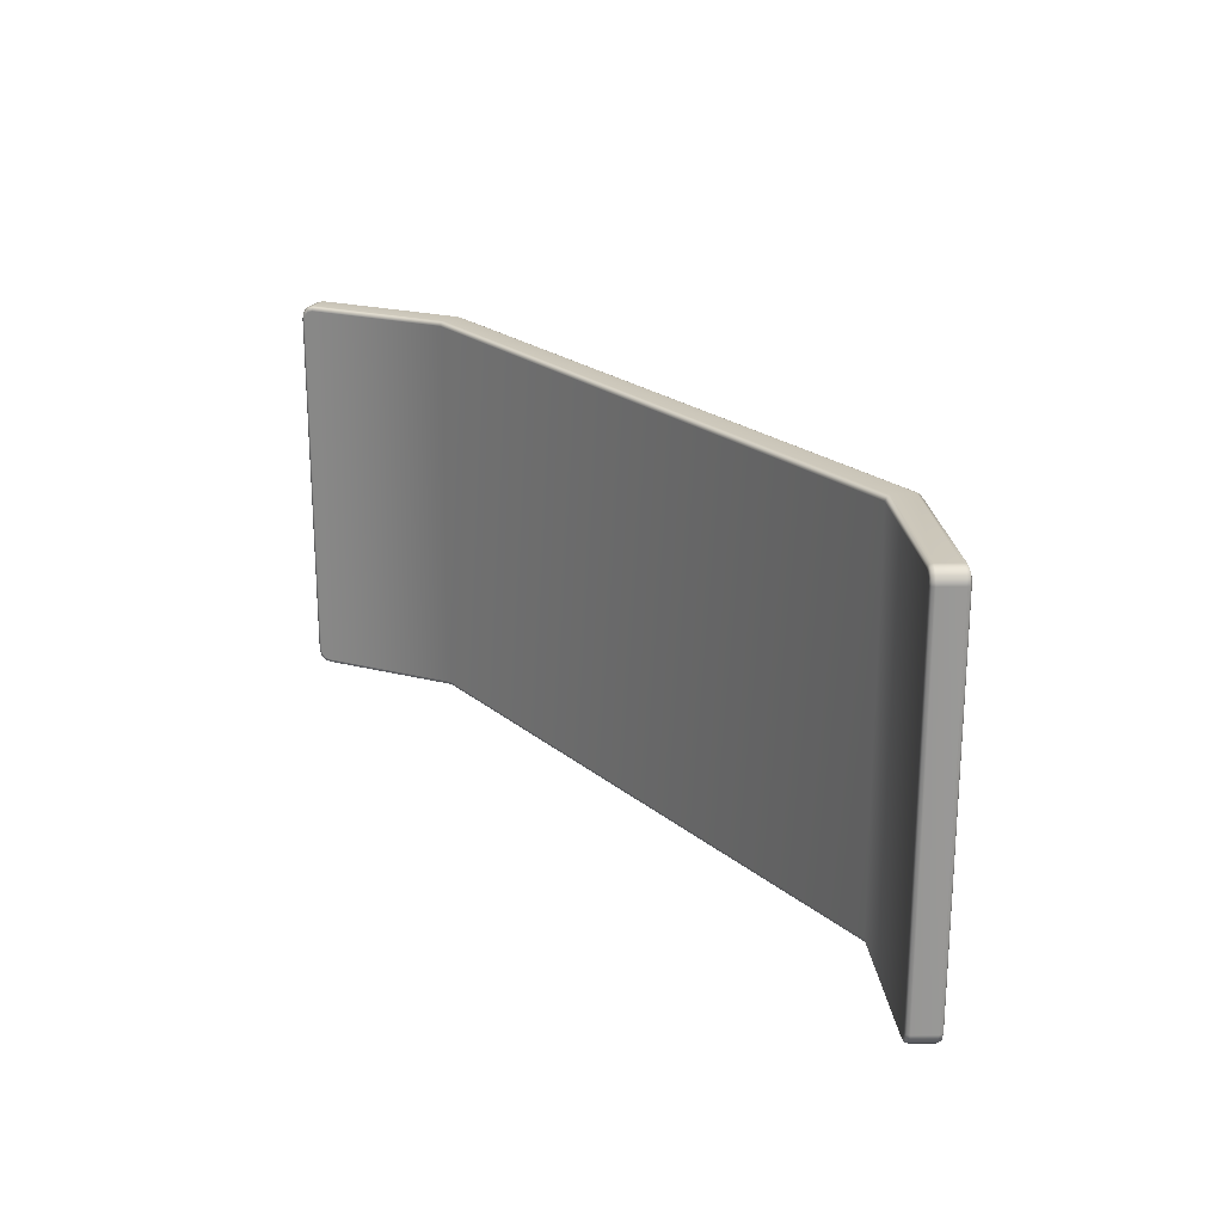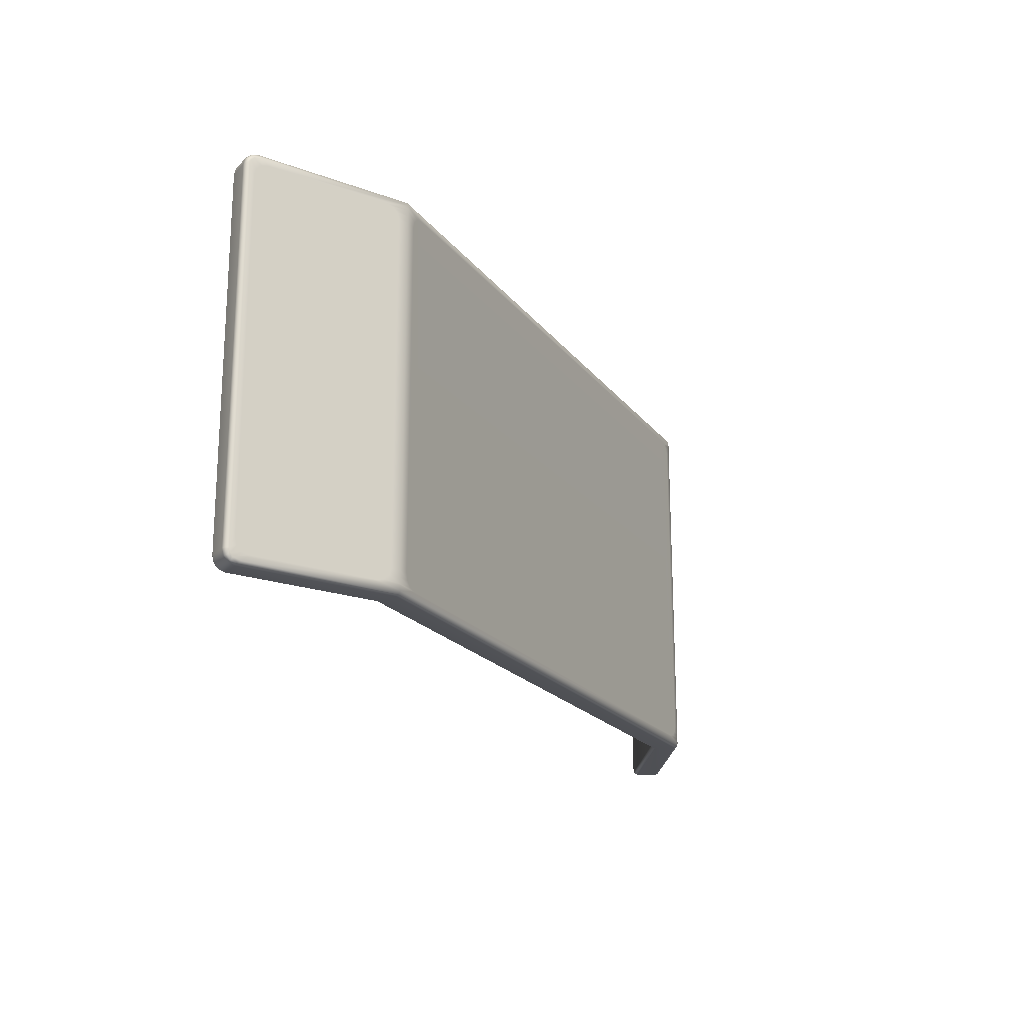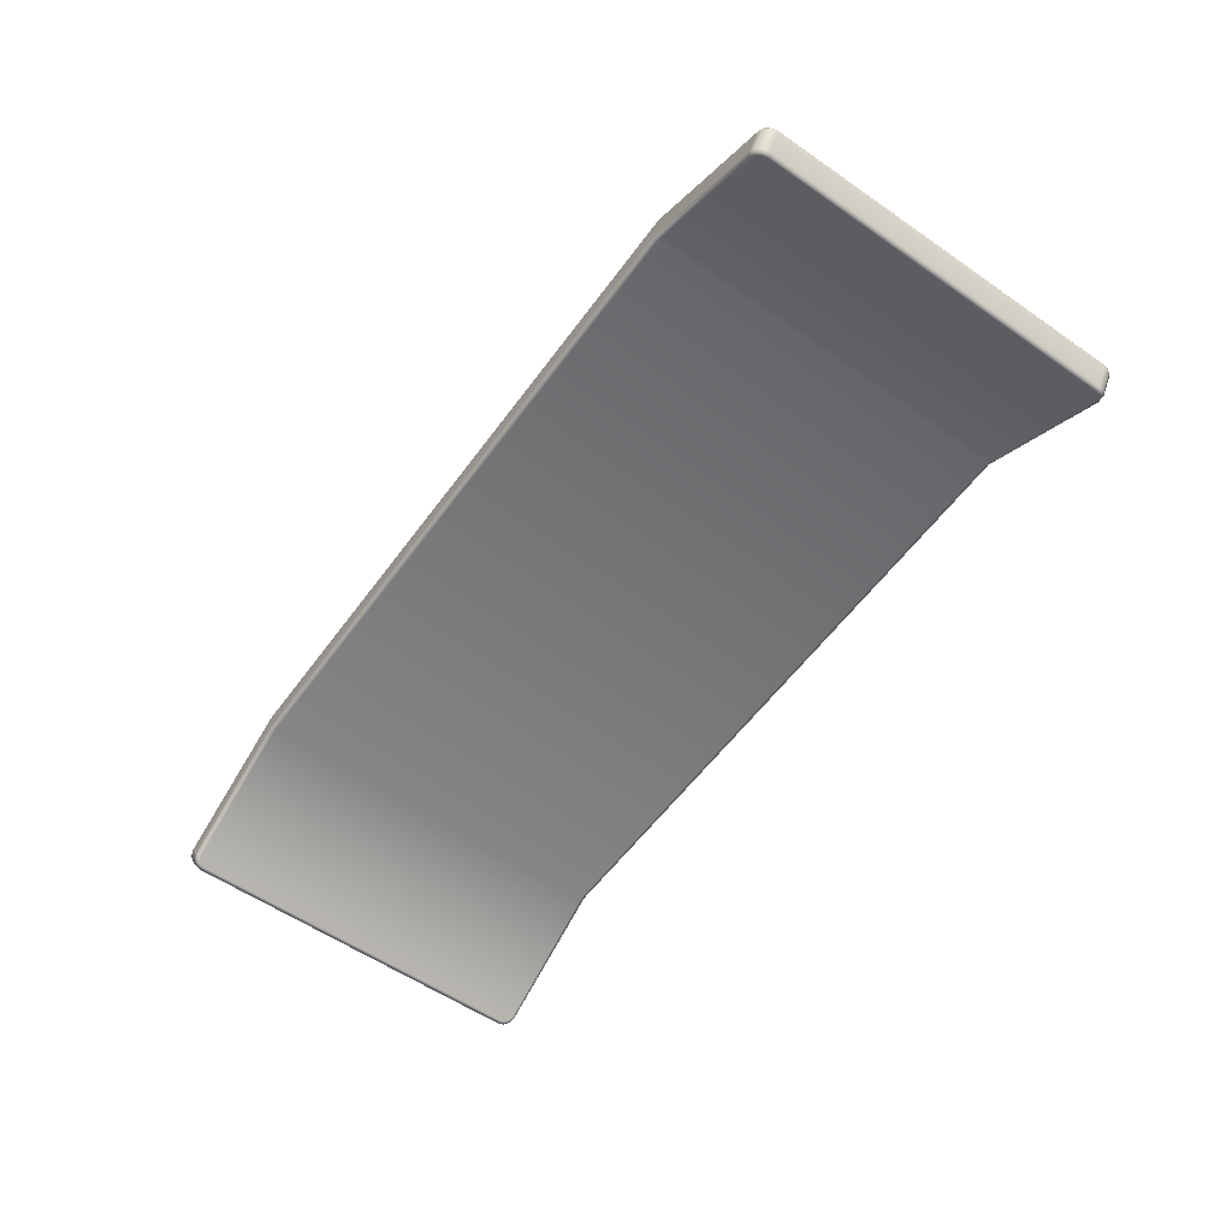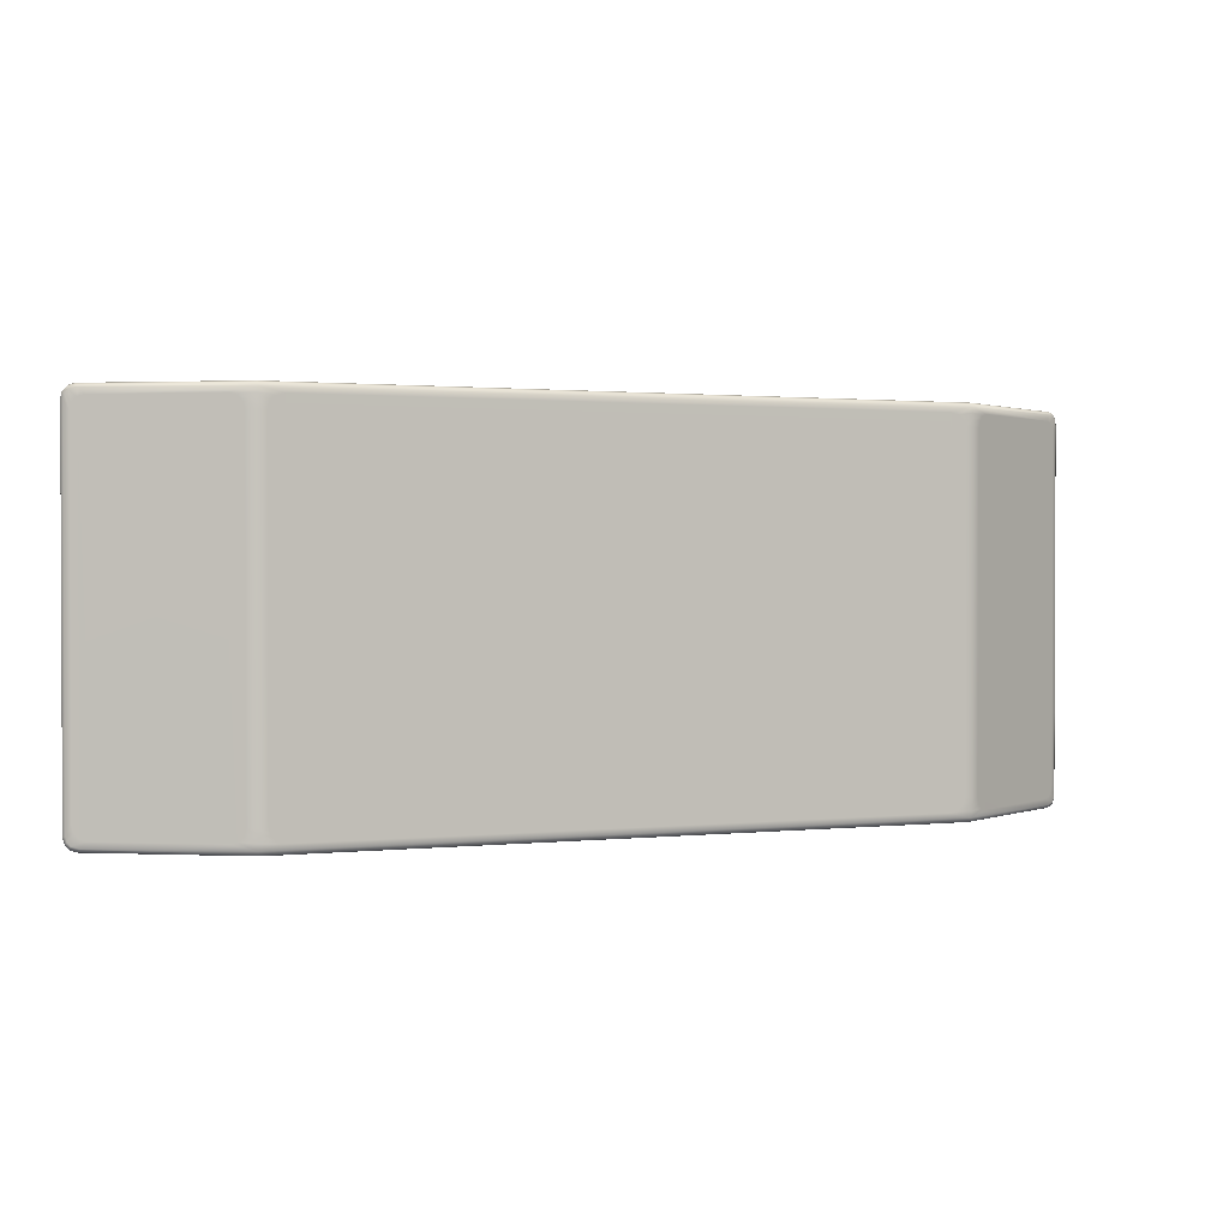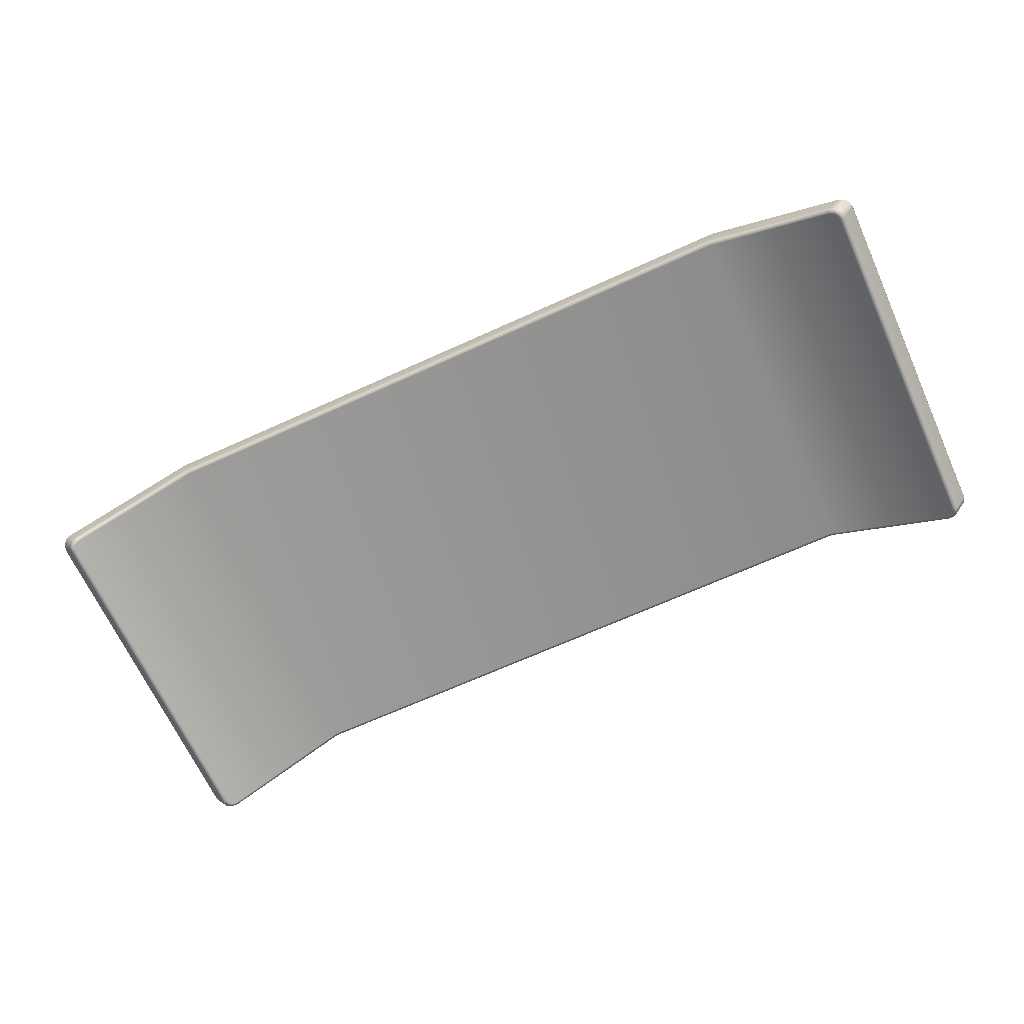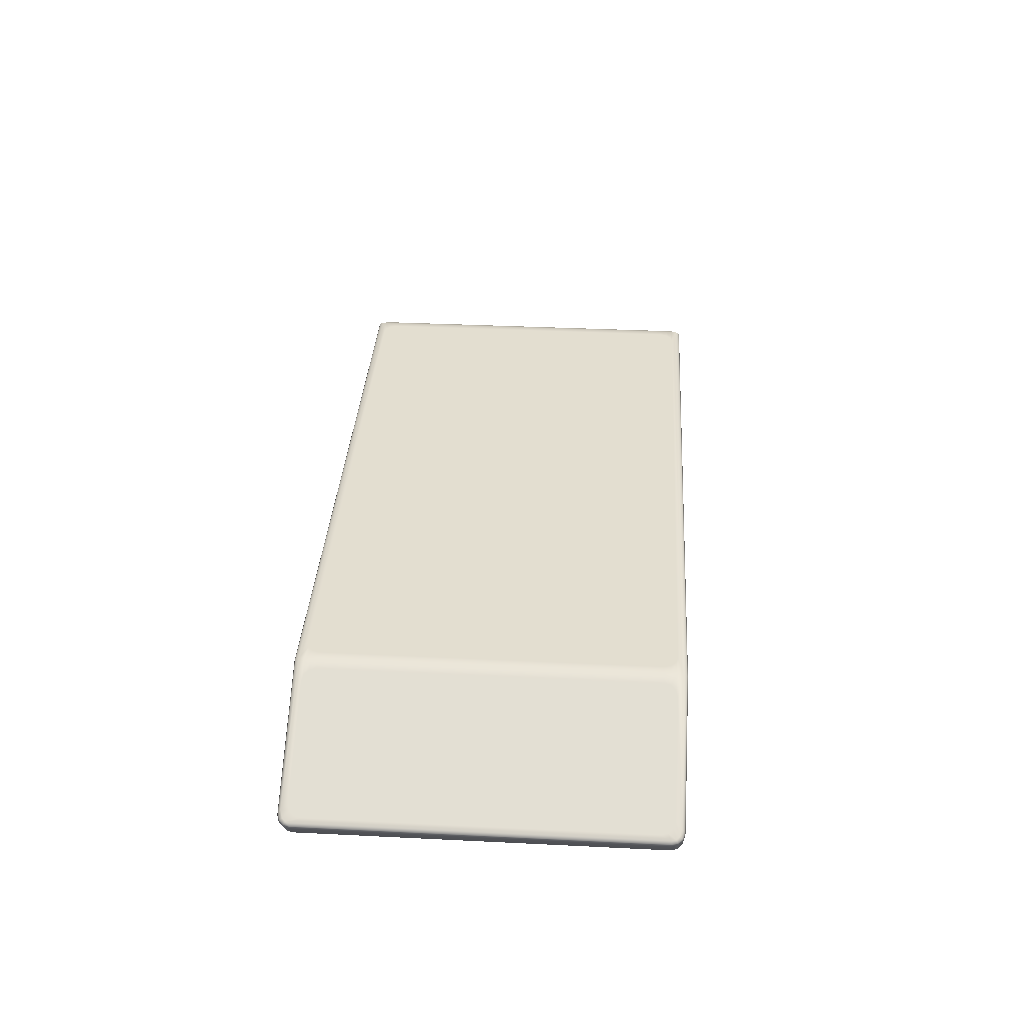
<metadata>
{"format":"obj","ext":"obj","renderer":"f3d","projection":"perspective","resolution":1024,"background":"white","views":[{"elev":21.6,"azim":-125.2,"up":"+Y"},{"elev":-19.8,"azim":-64.1,"up":"+Y"},{"elev":-56.9,"azim":-125.8,"up":"+Z"},{"elev":1.2,"azim":-21.8,"up":"+Y"},{"elev":-67.2,"azim":24.5,"up":"+Z"},{"elev":35.8,"azim":-86.3,"up":"+Z"}]}
</metadata>
<code>
g PRP_MF_Jumbotron_Screen
v 11.42 -4.615 -1.831
v 11.45 -4.495 -1.847
v 11.45 4.496 -1.847
v 11.42 4.615 -1.831
v 11.35 -4.69 -1.793
v 11.35 4.691 -1.792
v 11.25 -4.723 -1.734
v 11.25 4.723 -1.734
v 8.104 -4.722 0.1046
v 8.104 4.722 0.1046
v -8.104 4.722 0.1046
v -8.104 -4.722 0.1046
v -11.25 -4.723 -1.734
v -11.25 4.723 -1.734
v -11.35 4.691 -1.792
v -11.35 -4.69 -1.793
v -11.42 4.615 -1.831
v -11.42 -4.615 -1.831
v -11.45 4.496 -1.847
v -11.45 -4.495 -1.847
v 7.736 4.586 0.8599
v -7.736 4.586 0.8599
v -8.318 4.722 0.8376
v 8.318 4.722 0.8376
v 7.911 4.539 0.8599
v -7.911 4.539 0.8599
v -8.318 4.583 0.8376
v -8.039 4.411 0.8599
v 8.318 4.583 0.8376
v 8.039 4.411 0.8599
v -8.318 4.436 0.8376
v -8.086 4.236 0.8599
v 8.318 4.436 0.8376
v 8.086 4.236 0.8599
v -8.318 4.253 0.8376
v -8.086 -4.236 0.8599
v 8.318 4.253 0.8376
v 8.086 -4.236 0.8599
v -8.318 -4.253 0.8376
v -8.039 -4.411 0.8599
v 8.318 -4.253 0.8376
v 8.039 -4.411 0.8599
v -8.318 -4.425 0.8376
v -7.911 -4.539 0.8599
v 8.318 -4.425 0.8376
v 7.911 -4.539 0.8599
v -8.318 -4.57 0.8376
v -7.736 -4.586 0.8599
v -8.318 -4.722 0.8376
v 7.736 -4.586 0.8599
v 8.318 -4.722 0.8376
v 8.318 -4.57 0.8376
v 8.545 4.25 0.7372
v 8.545 -4.25 0.7372
v 8.586 4.418 0.7138
v 8.586 -4.418 0.7138
v 8.697 -4.541 0.6499
v 8.697 4.541 0.6499
v 8.849 4.586 0.5627
v 8.849 -4.586 0.5627
v 11.47 4.586 -0.9922
v 11.61 -4.741 -1.069
v 11.47 -4.586 -0.9922
v 11.61 4.741 -1.069
v 11.61 4.541 -1.073
v 11.78 -4.687 -1.166
v 11.61 -4.541 -1.073
v 11.78 4.689 -1.166
v 11.72 4.418 -1.132
v 11.84 -4.611 -1.203
v 11.72 -4.418 -1.132
v 11.84 4.612 -1.203
v 11.75 4.25 -1.153
v 11.87 -4.494 -1.219
v 11.75 -4.25 -1.153
v 11.87 4.494 -1.219
v 11.64 -4.805 -1.131
v 11.79 -4.759 -1.214
v 11.88 -4.653 -1.267
v 11.92 -4.505 -1.287
v 11.92 4.505 -1.287
v 11.89 4.653 -1.267
v 8.309 -4.8 0.8052
v 11.79 4.759 -1.214
v -8.309 -4.8 0.8052
v 11.64 4.805 -1.131
v 8.309 4.8 0.8052
v 11.9 4.51 -1.371
v 11.87 4.671 -1.349
v 11.76 4.789 -1.289
v 11.62 4.832 -1.217
v 11.9 -4.51 -1.371
v 11.87 -4.671 -1.349
v 11.6 -4.509 -1.813
v 11.76 -4.789 -1.289
v 11.57 -4.671 -1.791
v 11.62 -4.832 -1.217
v 11.46 -4.789 -1.731
v 8.288 -4.832 0.7271
v -8.288 -4.832 0.7271
v 8.134 -4.832 0.2152
v 11.32 -4.832 -1.65
v -8.134 -4.832 0.2152
v 11.41 -4.76 -1.787
v 11.28 -4.8 -1.712
v 8.113 -4.8 0.137
v -8.113 -4.8 0.137
v 11.5 -4.655 -1.84
v 8.104 -4.722 0.1046
v 11.25 -4.723 -1.734
v 11.35 -4.69 -1.793
v -8.104 -4.722 0.1046
v 11.42 -4.615 -1.831
v 11.54 -4.505 -1.86
v 11.45 -4.495 -1.847
v -11.28 -4.8 -1.712
v -11.25 -4.723 -1.734
v 11.6 4.509 -1.813
v 11.54 4.505 -1.86
v 11.45 4.496 -1.847
v 11.57 4.671 -1.791
v 11.5 4.655 -1.84
v 11.42 4.615 -1.831
v 11.46 4.789 -1.731
v 11.41 4.76 -1.787
v 11.35 4.691 -1.792
v 11.32 4.832 -1.65
v 11.28 4.8 -1.712
v 11.25 4.723 -1.734
v 8.288 4.832 0.7271
v 8.134 4.832 0.2152
v 8.113 4.8 0.137
v 8.104 4.722 0.1046
v -8.309 4.8 0.8052
v -8.288 4.832 0.7271
v -8.113 4.8 0.137
v -8.104 4.722 0.1046
v -11.25 4.723 -1.734
v -8.134 4.832 0.2152
v -11.28 4.8 -1.712
v -11.35 4.691 -1.792
v -11.32 4.832 -1.65
v -11.41 4.76 -1.787
v -11.42 4.615 -1.831
v -11.62 4.832 -1.217
v -11.5 4.655 -1.84
v -11.45 4.496 -1.847
v -11.64 4.805 -1.131
v -11.76 4.789 -1.289
v -11.46 4.789 -1.731
v -11.54 4.505 -1.86
v -11.45 -4.495 -1.847
v -11.57 4.671 -1.791
v -11.87 4.671 -1.349
v -11.79 4.759 -1.214
v -11.54 -4.505 -1.86
v -11.42 -4.615 -1.831
v -11.6 4.509 -1.813
v -11.9 4.51 -1.371
v -11.5 -4.655 -1.84
v -11.35 -4.69 -1.793
v -11.6 -4.509 -1.813
v -11.41 -4.76 -1.787
v -11.57 -4.671 -1.791
v -11.46 -4.789 -1.731
v -11.89 4.653 -1.267
v -11.32 -4.832 -1.65
v -11.62 -4.832 -1.217
v -11.76 -4.789 -1.289
v -11.87 -4.671 -1.349
v -11.9 -4.51 -1.371
v -11.64 -4.805 -1.131
v -11.79 -4.759 -1.214
v -11.92 4.505 -1.287
v -11.92 -4.505 -1.287
v -11.88 -4.653 -1.267
v -11.61 -4.741 -1.069
v -11.78 -4.687 -1.166
v -11.84 -4.611 -1.203
v -11.87 -4.494 -1.219
v -11.87 4.494 -1.219
v -11.84 4.612 -1.203
v -11.78 4.689 -1.166
v -11.61 4.741 -1.069
v -11.61 -4.541 -1.073
v -11.72 -4.418 -1.132
v -11.47 -4.586 -0.9922
v -11.75 -4.25 -1.153
v -11.75 4.25 -1.153
v -8.849 -4.586 0.5627
v -11.72 4.418 -1.132
v -8.697 -4.541 0.6499
v -11.61 4.541 -1.073
v -8.586 -4.418 0.7138
v -11.47 4.586 -0.9922
v -8.545 -4.25 0.7372
v -8.849 4.586 0.5627
v -8.545 4.25 0.7372
v -8.697 4.541 0.6499
v -8.586 4.418 0.7138
v 11.72 4.418 -1.132
v 11.75 4.25 -1.153
v 11.75 -4.25 -1.153
v 11.72 -4.418 -1.132
v 11.61 4.541 -1.073
v 11.61 -4.541 -1.073
v 11.47 4.586 -0.9922
v 11.47 -4.586 -0.9922
v 8.849 4.586 0.5627
v 8.849 -4.586 0.5627
v 8.697 4.541 0.6499
v 8.697 -4.541 0.6499
v 8.586 4.418 0.7138
v 8.586 -4.418 0.7138
v 8.545 4.25 0.7372
v 8.545 -4.25 0.7372
v 8.039 4.411 0.8599
v 8.086 4.236 0.8599
v 8.086 -4.236 0.8599
v 8.039 -4.411 0.8599
v 7.911 4.539 0.8599
v 7.911 -4.539 0.8599
v 7.736 4.586 0.8599
v 7.736 -4.586 0.8599
v -7.736 4.586 0.8599
v -7.736 -4.586 0.8599
v -7.911 4.539 0.8599
v -7.911 -4.539 0.8599
v -8.039 4.411 0.8599
v -8.039 -4.411 0.8599
v -8.086 4.236 0.8599
v -8.086 -4.236 0.8599
v -8.586 4.418 0.7138
v -8.545 4.25 0.7372
v -8.545 -4.25 0.7372
v -8.586 -4.418 0.7138
v -8.697 4.541 0.6499
v -8.697 -4.541 0.6499
v -8.849 4.586 0.5627
v -8.849 -4.586 0.5627
v -11.47 4.586 -0.9922
v -11.47 -4.586 -0.9922
v -11.61 4.541 -1.073
v -11.61 -4.541 -1.073
v -11.72 4.418 -1.132
v -11.72 -4.418 -1.132
v -11.75 4.25 -1.153
v -11.75 -4.25 -1.153
g PRP_MF_Jumbotron_Screen_0
f 3 2 1
f 1 4 3
f 1 5 4
f 5 6 4
f 5 7 6
f 7 8 6
f 7 9 8
f 9 10 8
f 11 10 9
f 12 11 9
f 11 12 13
f 13 14 11
f 13 15 14
f 13 16 15
f 16 17 15
f 16 18 17
f 18 19 17
f 18 20 19
f 23 22 21
f 24 23 21
f 21 25 24
f 26 22 23
f 27 26 23
f 28 26 27
f 25 29 24
f 25 30 29
f 31 28 27
f 32 28 31
f 30 33 29
f 30 34 33
f 35 32 31
f 36 32 35
f 34 37 33
f 34 38 37
f 39 36 35
f 40 36 39
f 38 41 37
f 38 42 41
f 43 40 39
f 44 40 43
f 42 45 41
f 42 46 45
f 47 44 43
f 48 44 47
f 49 48 47
f 48 49 50
f 49 51 50
f 46 50 52
f 46 52 45
f 50 51 52
f 53 37 41
f 54 53 41
f 54 41 45
f 53 55 37
f 56 54 45
f 56 45 52
f 55 33 37
f 57 56 52
f 57 52 51
f 55 58 33
f 58 29 33
f 58 59 29
f 59 24 29
f 60 57 51
f 59 61 24
f 60 51 62
f 63 60 62
f 61 64 24
f 61 65 64
f 63 62 66
f 67 63 66
f 65 68 64
f 65 69 68
f 67 66 70
f 71 67 70
f 69 72 68
f 69 73 72
f 71 70 74
f 75 71 74
f 73 75 76
f 73 76 72
f 75 74 76
f 62 77 66
f 66 78 70
f 77 78 66
f 70 79 74
f 78 79 70
f 76 74 80
f 79 80 74
f 76 81 72
f 81 76 80
f 68 72 82
f 81 82 72
f 83 77 62
f 51 83 62
f 84 68 82
f 64 68 84
f 85 83 51
f 49 85 51
f 86 64 84
f 24 64 86
f 87 24 86
f 23 24 87
f 81 88 82
f 84 82 89
f 88 89 82
f 86 84 90
f 90 84 89
f 87 86 91
f 91 86 90
f 88 81 92
f 81 80 92
f 93 92 80
f 79 93 80
f 88 92 94
f 92 93 94
f 95 93 79
f 78 95 79
f 93 96 94
f 93 95 96
f 97 95 78
f 77 97 78
f 95 98 96
f 95 97 98
f 99 97 77
f 83 99 77
f 100 99 83
f 85 100 83
f 97 99 101
f 97 102 98
f 102 97 101
f 100 103 99
f 103 101 99
f 98 104 96
f 98 102 105
f 104 98 105
f 102 101 106
f 105 102 106
f 103 107 101
f 107 106 101
f 104 108 96
f 96 108 94
f 105 106 109
f 110 105 109
f 104 105 110
f 111 104 110
f 104 111 108
f 112 109 106
f 107 112 106
f 111 113 108
f 108 113 114
f 108 114 94
f 113 115 114
f 107 116 112
f 116 117 112
f 118 94 114
f 118 88 94
f 119 114 115
f 119 118 114
f 120 119 115
f 118 121 88
f 121 118 119
f 121 89 88
f 122 119 120
f 122 121 119
f 123 122 120
f 121 124 89
f 124 121 122
f 124 90 89
f 125 122 123
f 125 124 122
f 126 125 123
f 124 127 90
f 124 125 127
f 127 91 90
f 125 126 128
f 125 128 127
f 126 129 128
f 91 127 130
f 130 87 91
f 127 128 131
f 127 131 130
f 128 129 132
f 128 132 131
f 129 133 132
f 134 87 130
f 134 23 87
f 135 130 131
f 135 134 130
f 136 132 133
f 137 136 133
f 137 138 136
f 139 131 132
f 136 139 132
f 139 135 131
f 138 140 136
f 136 140 139
f 138 141 140
f 139 142 135
f 140 142 139
f 141 143 140
f 140 143 142
f 143 141 144
f 134 135 145
f 142 145 135
f 146 143 144
f 146 144 147
f 148 134 145
f 23 134 148
f 145 142 149
f 148 145 149
f 143 150 142
f 150 143 146
f 142 150 149
f 151 146 147
f 151 147 152
f 153 150 146
f 153 146 151
f 149 150 154
f 150 153 154
f 155 148 149
f 155 149 154
f 156 151 152
f 152 157 156
f 158 153 151
f 158 151 156
f 154 153 159
f 153 158 159
f 157 160 156
f 157 161 160
f 162 158 156
f 159 158 162
f 156 160 162
f 161 163 160
f 163 161 117
f 116 163 117
f 160 163 164
f 160 164 162
f 165 163 116
f 163 165 164
f 154 159 166
f 166 155 154
f 167 165 116
f 167 116 107
f 103 167 107
f 168 167 103
f 167 168 165
f 100 168 103
f 165 169 164
f 168 169 165
f 164 170 162
f 169 170 164
f 171 159 162
f 170 171 162
f 168 100 172
f 100 85 172
f 169 168 173
f 168 172 173
f 174 159 171
f 159 174 166
f 171 170 175
f 175 174 171
f 170 169 176
f 169 173 176
f 170 176 175
f 172 85 177
f 85 49 177
f 173 172 178
f 172 177 178
f 176 173 179
f 173 178 179
f 175 176 180
f 176 179 180
f 181 174 175
f 180 181 175
f 174 181 182
f 166 174 182
f 182 183 166
f 183 155 166
f 183 184 155
f 184 148 155
f 184 23 148
f 178 185 179
f 185 186 179
f 179 186 180
f 187 185 178
f 186 188 180
f 180 188 181
f 177 187 178
f 188 189 181
f 190 187 177
f 181 189 182
f 49 190 177
f 189 191 182
f 192 190 49
f 182 191 183
f 47 192 49
f 191 193 183
f 194 192 47
f 183 193 184
f 43 194 47
f 193 195 184
f 196 194 43
f 184 195 23
f 39 196 43
f 195 197 23
f 198 196 39
f 23 197 27
f 35 198 39
f 197 199 27
f 200 198 35
f 27 199 31
f 31 200 35
f 199 200 31
g PRP_MF_Jumbotron_Screen_1
f 203 202 201
f 201 204 203
f 201 205 204
f 205 206 204
f 205 207 206
f 207 208 206
f 207 209 208
f 209 210 208
f 209 211 210
f 211 212 210
f 211 213 212
f 213 214 212
f 213 215 214
f 215 216 214
f 219 218 217
f 217 220 219
f 217 221 220
f 221 222 220
f 221 223 222
f 223 224 222
f 223 225 224
f 225 226 224
f 225 227 226
f 227 228 226
f 227 229 228
f 229 230 228
f 229 231 230
f 231 232 230
f 235 234 233
f 233 236 235
f 233 237 236
f 237 238 236
f 237 239 238
f 239 240 238
f 239 241 240
f 241 242 240
f 241 243 242
f 243 244 242
f 243 245 244
f 245 246 244
f 245 247 246
f 247 248 246

</code>
